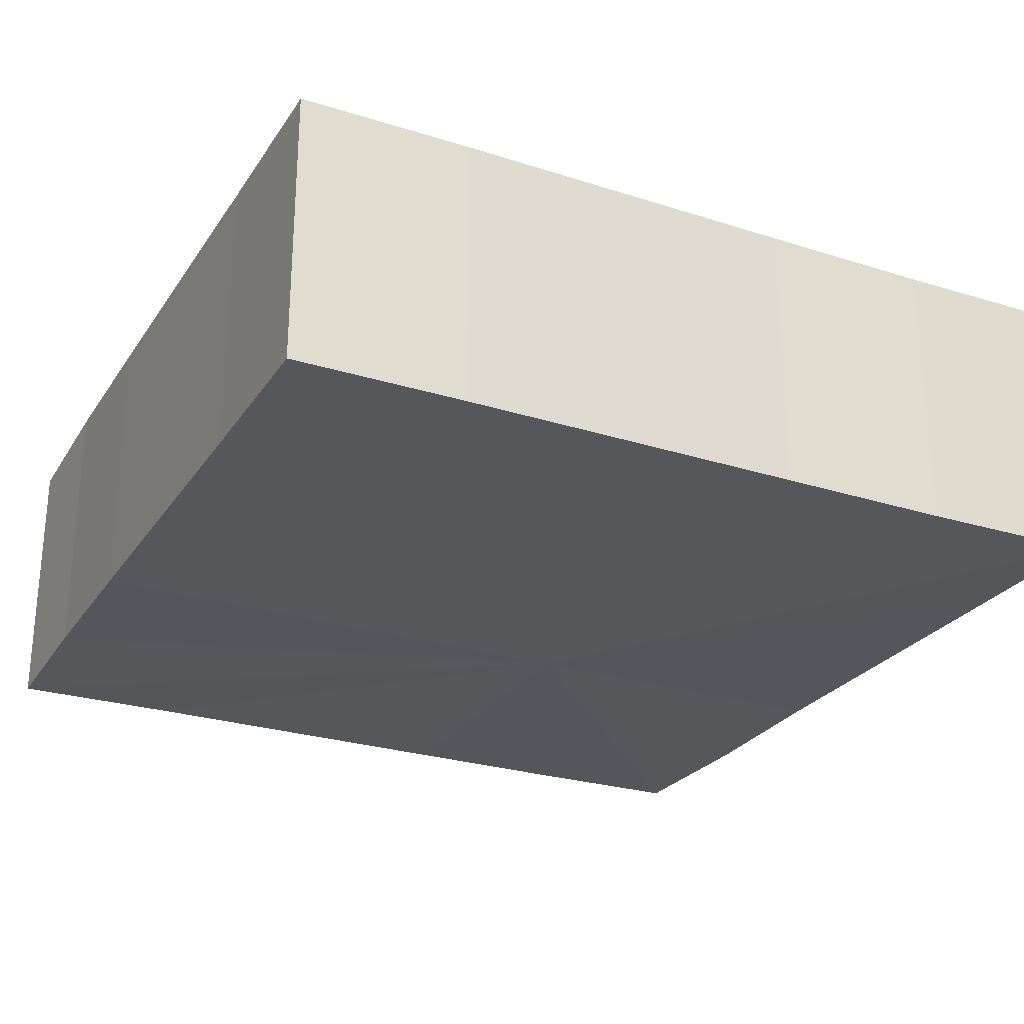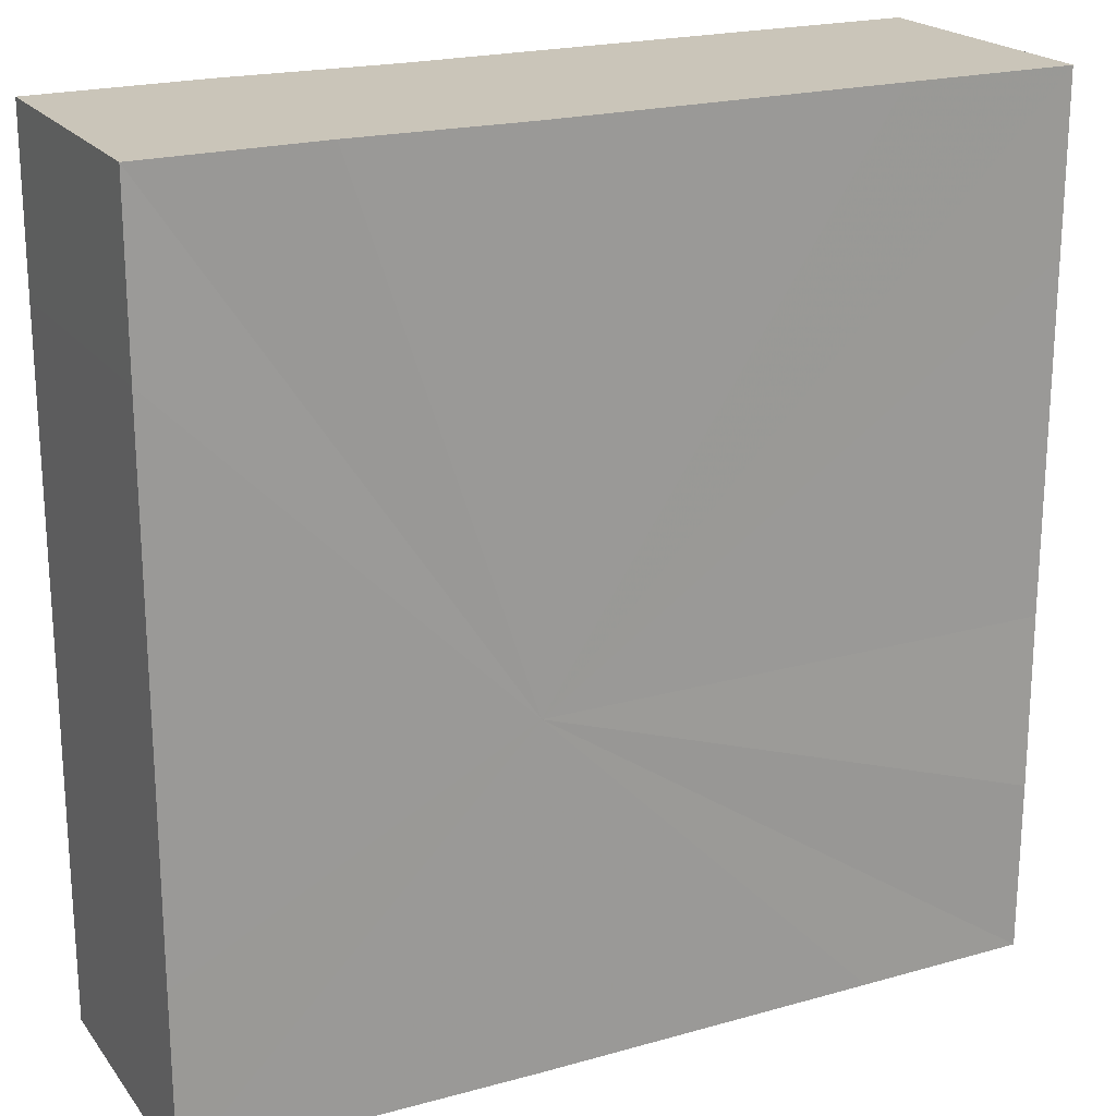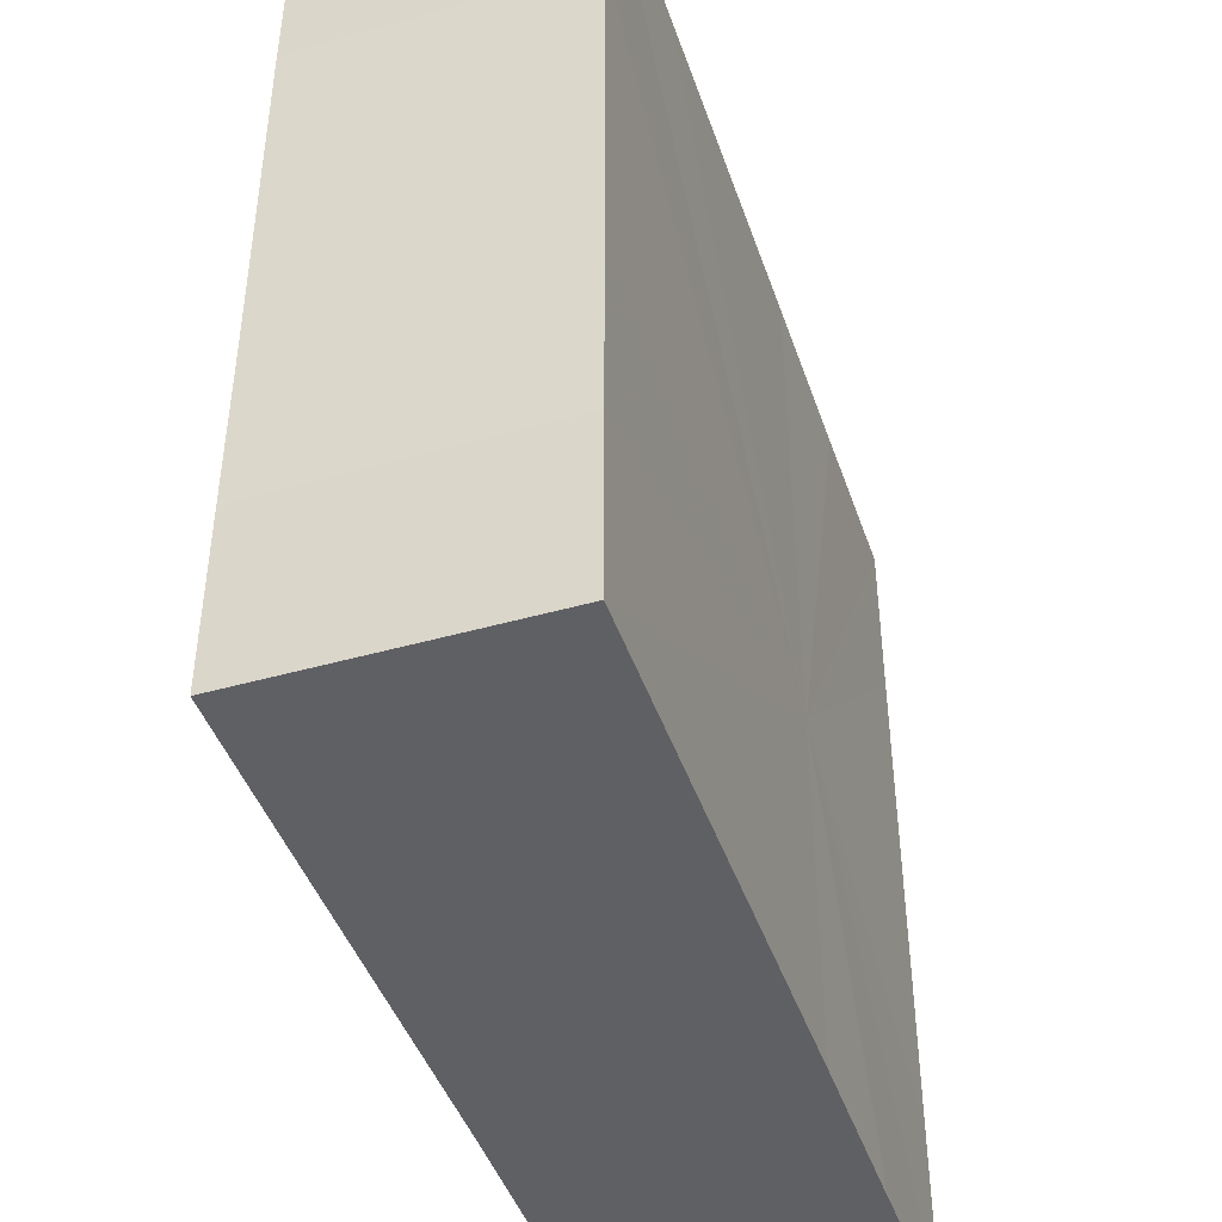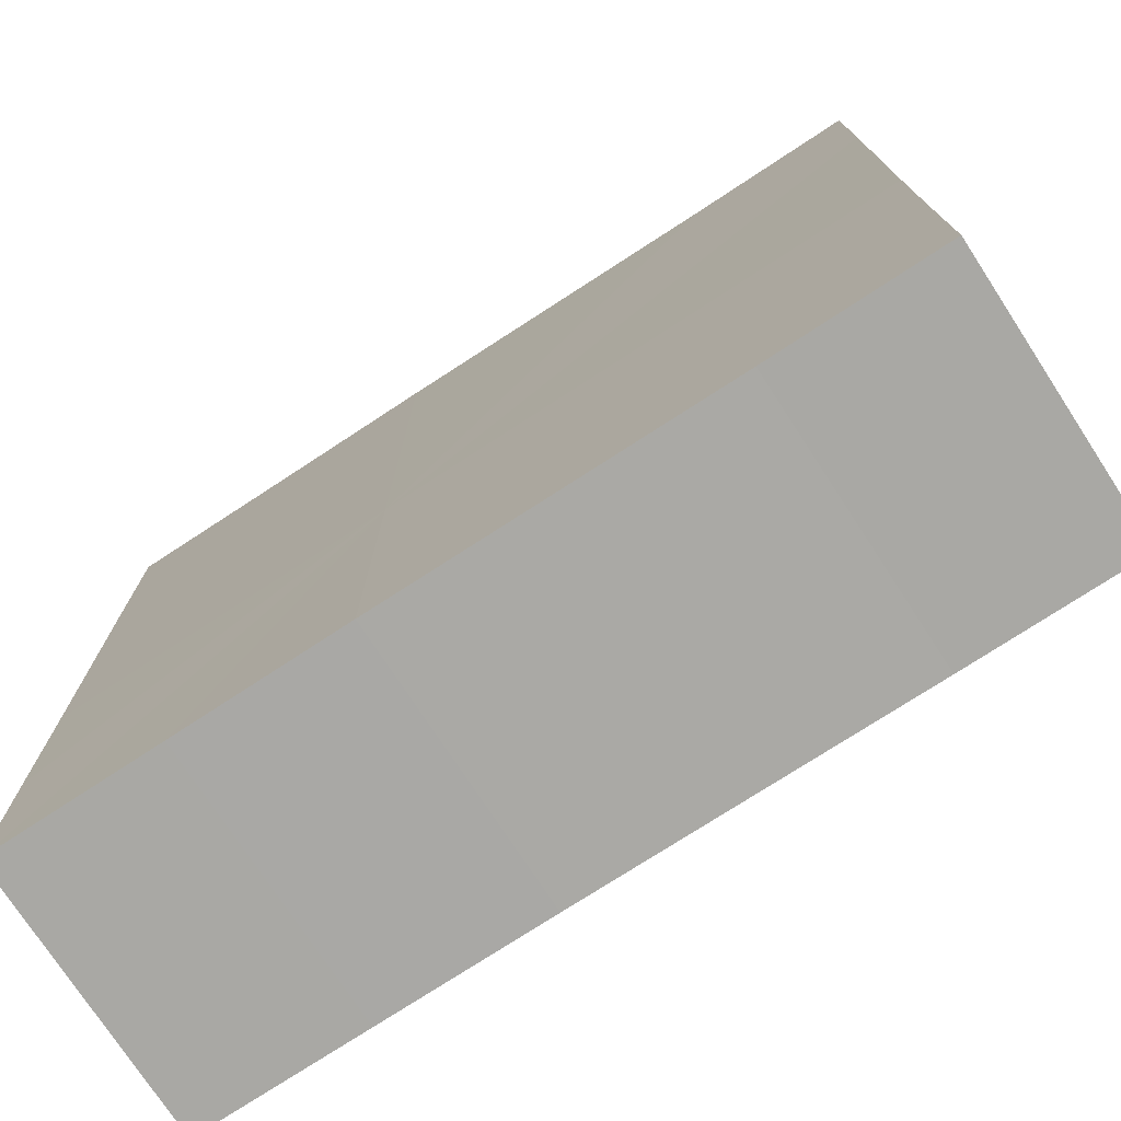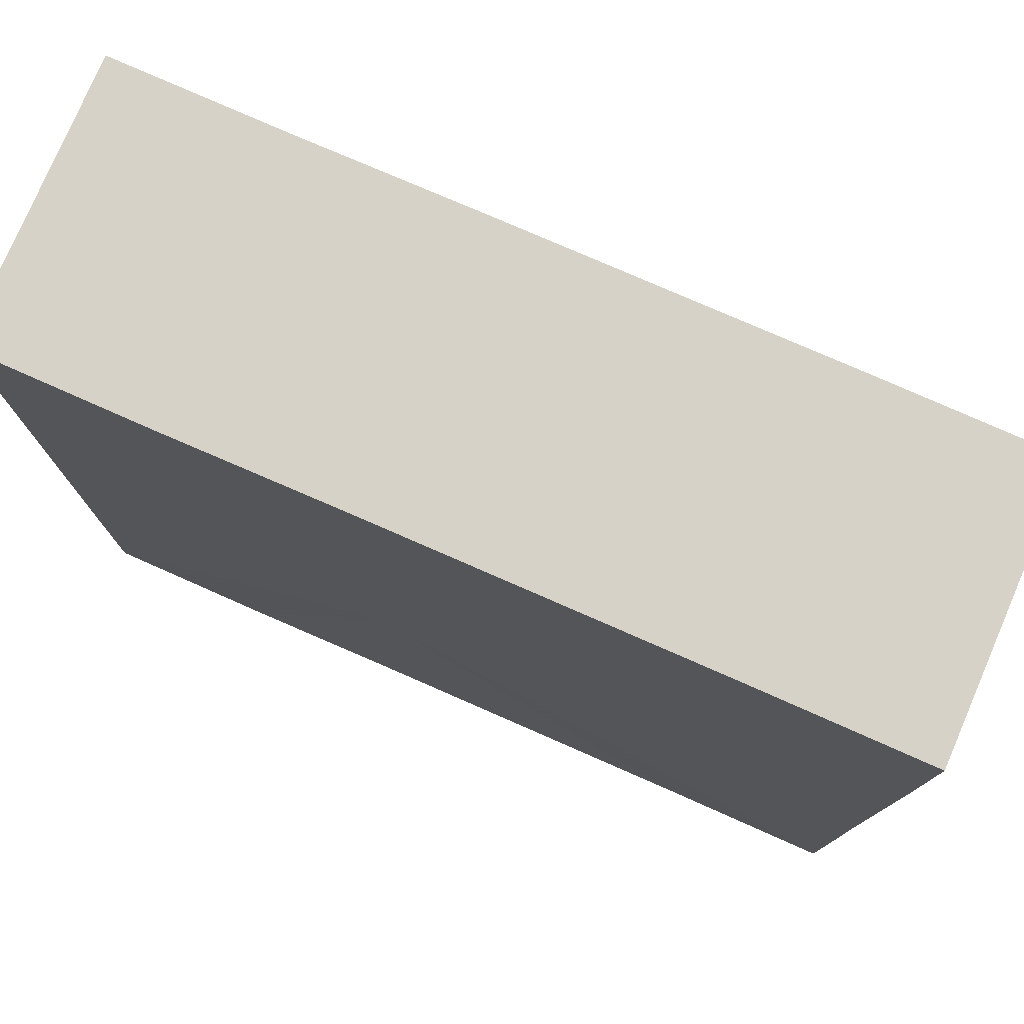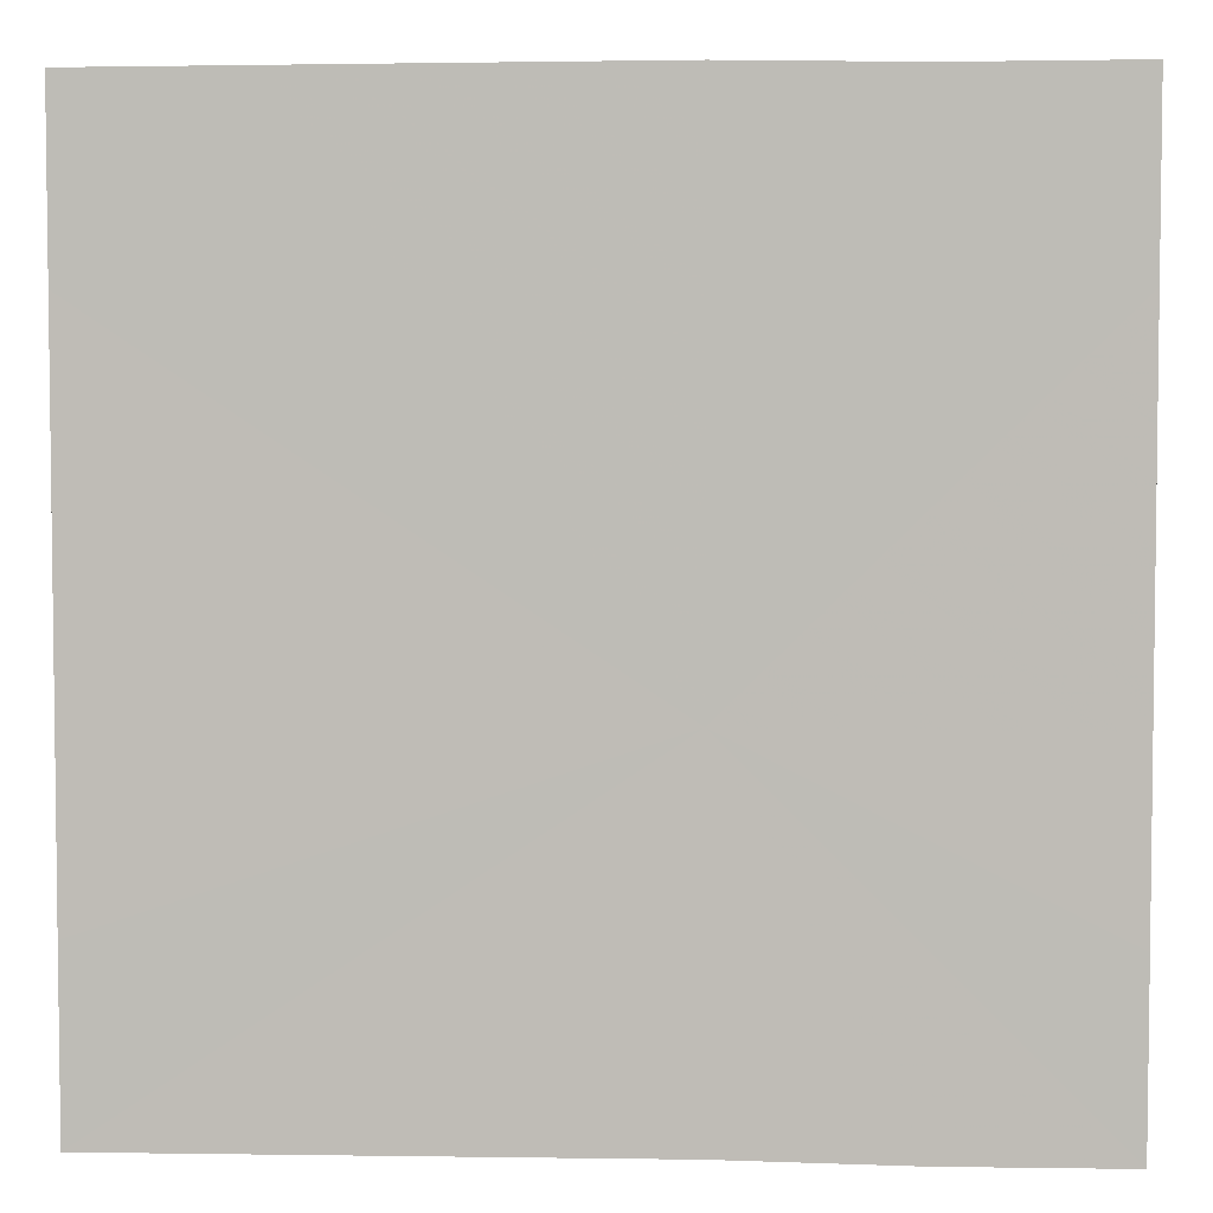
<metadata>
{"format":"obj","ext":"obj","renderer":"f3d","projection":"perspective","resolution":1024,"background":"white","views":[{"elev":-26.3,"azim":-116.4,"up":"+Z"},{"elev":20.6,"azim":153.1,"up":"+Y"},{"elev":-44.3,"azim":-71.7,"up":"+Y"},{"elev":-75.3,"azim":-146.9,"up":"+Y"},{"elev":77.8,"azim":-156.4,"up":"+Y"},{"elev":4.4,"azim":3.5,"up":"+Y"}]}
</metadata>
<code>
o 14331
v 2247 1854 8.175
v 2247 1854 8.175
v 2247 1854 8.191
v 2247 1854 8.175
v 2247 1854 8.191
v 2247 1854 8.175
v 2247 1854 8.191
v 2247 1854 8.175
v 2247 1854 8.191
v 2247 1854 8.175
v 2247 1854 8.191
v 2247 1854 8.175
v 2247 1854 8.191
v 2247 1854 8.175
v 2247 1854 8.191
v 2247 1854 8.175
v 2247 1854 8.191
v 2247 1854 8.175
v 2247 1854 8.175
v 2247 1854 8.175
v 2247 1854 8.175
v 2247 1854 8.175
v 2247 1854 8.175
v 2247 1854 8.175
v 2247 1854 8.175
v 2247 1854 8.175
v 2247 1854 8.191
v 2247 1854 8.191
v 2247 1854 8.175
v 2247 1854 8.191
v 2247 1854 8.175
v 2247 1854 8.175
v 2247 1854 8.191
v 2247 1854 8.175
v 2247 1854 8.175
v 2247 1854 8.191
v 2247 1854 8.175
v 2247 1854 8.175
v 2247 1854 8.175
v 2247 1854 8.175
v 2247 1854 8.191
v 2247 1854 8.175
v 2247 1854 8.191
v 2247 1854 8.175
v 2247 1854 8.191
v 2247 1854 8.175
v 2247 1854 8.175
v 2247 1854 8.175
v 2247 1854 8.175
v 2247 1854 8.191
v 2247 1854 8.191
v 2247 1854 8.191
v 2247 1854 8.191
v 2247 1854 8.191
v 2247 1854 8.175
v 2247 1854 8.191
v 2247 1854 8.175
v 2247 1854 8.191
v 2247 1854 8.175
v 2247 1854 8.191
v 2247 1854 8.175
v 2247 1854 8.191
v 2247 1854 8.175
v 2247 1854 8.191
v 2247 1854 8.175
v 2247 1854 8.175
v 2247 1854 8.175
v 2247 1854 8.175
v 2247 1854 8.175
v 2247 1854 8.175
v 2247 1854 8.191
v 2247 1854 8.175
v 2247 1854 8.191
v 2247 1854 8.175
v 2247 1854 8.191
v 2247 1854 8.175
v 2247 1854 8.191
v 2247 1854 8.175
v 2247 1854 8.191
v 2247 1854 8.175
v 2247 1854 8.191
v 2247 1854 8.191
v 2247 1854 8.191
v 2247 1854 8.191
v 2247 1854 8.191
v 2247 1854 8.191
v 2247 1854 8.191
v 2247 1854 8.191
v 2247 1854 8.191
v 2247 1854 8.191
v 2247 1854 8.191
v 2247 1854 8.191
v 2247 1854 8.191
v 2247 1854 8.191
v 2247 1854 8.191
v 2247 1854 8.191
v 2247 1854 8.191
v 2247 1854 8.191
f 1 2 3
f 2 4 5
f 6 1 7
f 8 6 9
f 9 10 11
f 11 12 13
f 13 14 15
f 15 16 17
f 18 16 19
f 18 20 16
f 18 19 21
f 18 22 20
f 18 21 23
f 18 24 22
f 18 23 25
f 18 26 24
f 27 25 28
f 18 25 29
f 30 31 27
f 18 29 32
f 33 34 30
f 18 32 35
f 36 37 33
f 38 39 36
f 39 40 41
f 40 42 43
f 42 44 45
f 18 35 46
f 18 46 47
f 18 47 48
f 18 48 49
f 18 49 26
f 50 26 51
f 52 46 53
f 54 55 50
f 56 57 52
f 58 59 54
f 60 61 56
f 62 63 58
f 64 65 60
f 66 67 62
f 68 69 64
f 67 70 71
f 69 72 73
f 70 74 75
f 74 76 77
f 72 78 79
f 78 80 81
f 82 83 84
f 82 85 83
f 82 84 86
f 82 87 85
f 82 86 88
f 82 89 87
f 82 88 90
f 82 91 89
f 82 90 92
f 82 93 91
f 82 92 94
f 82 95 93
f 82 94 96
f 82 97 95
f 82 96 98
f 82 98 97

</code>
